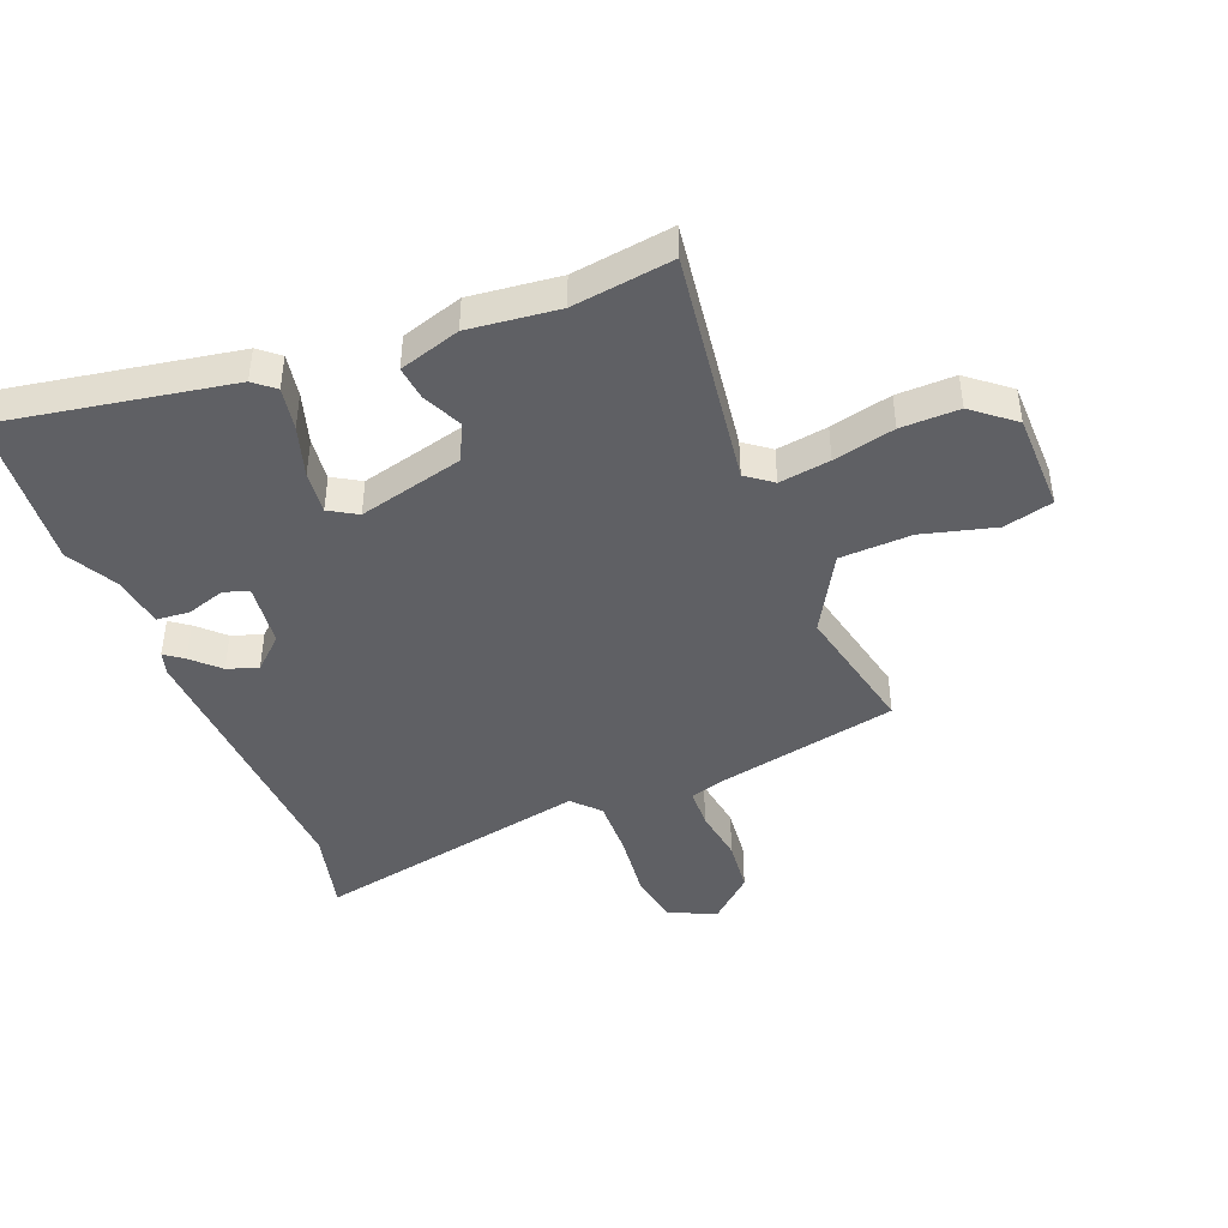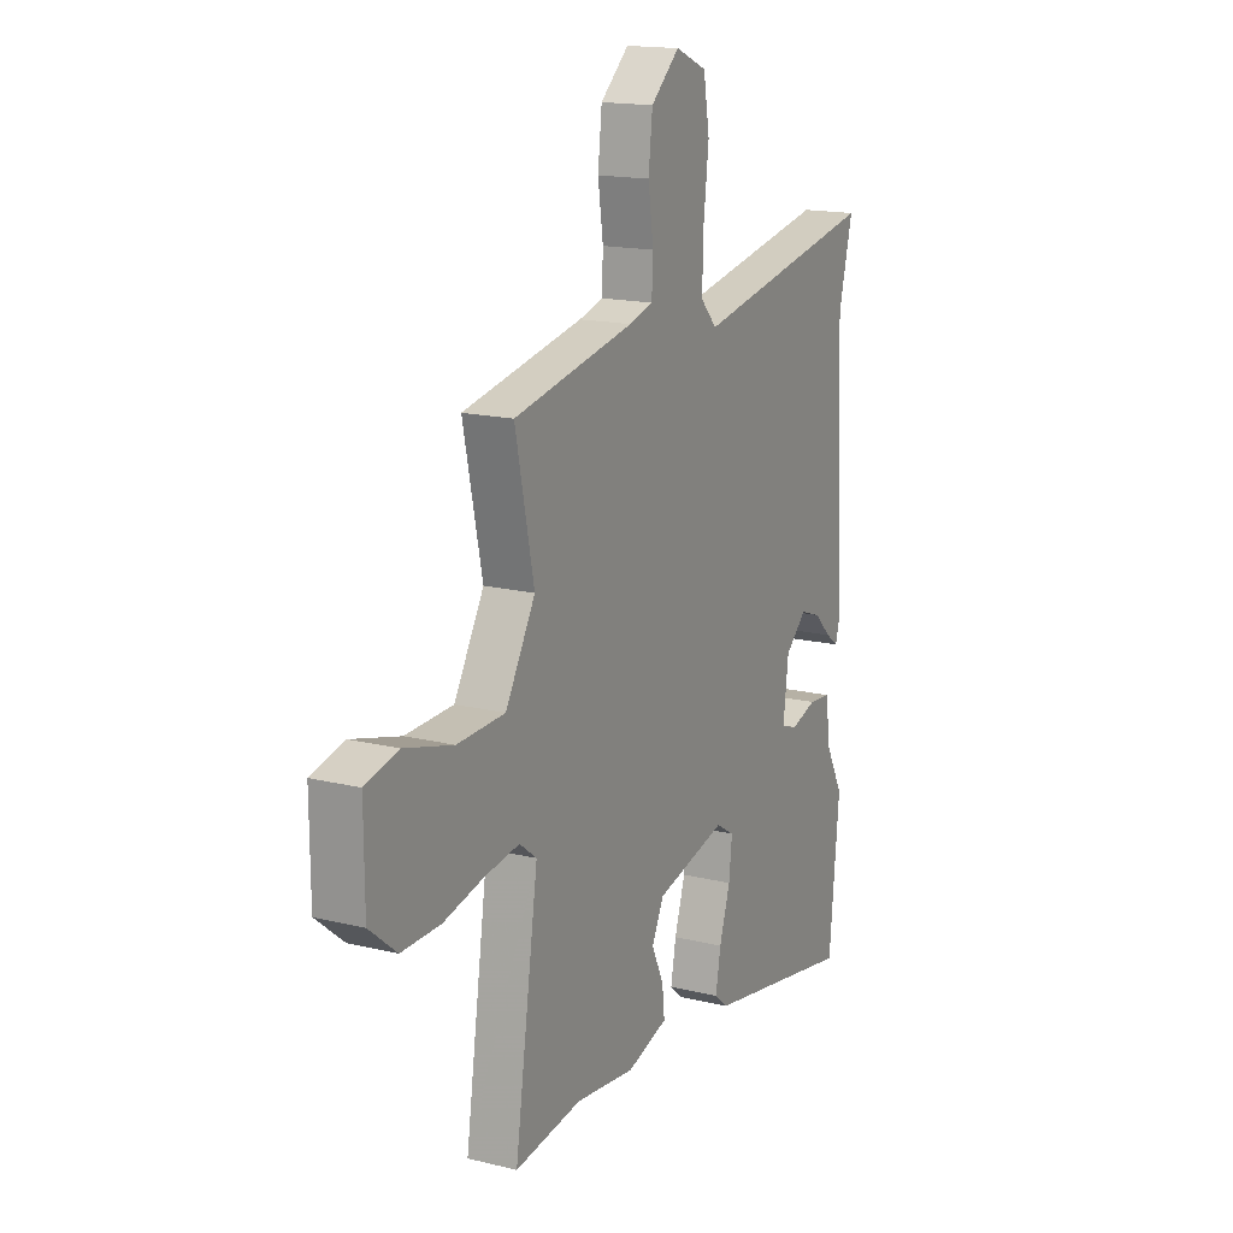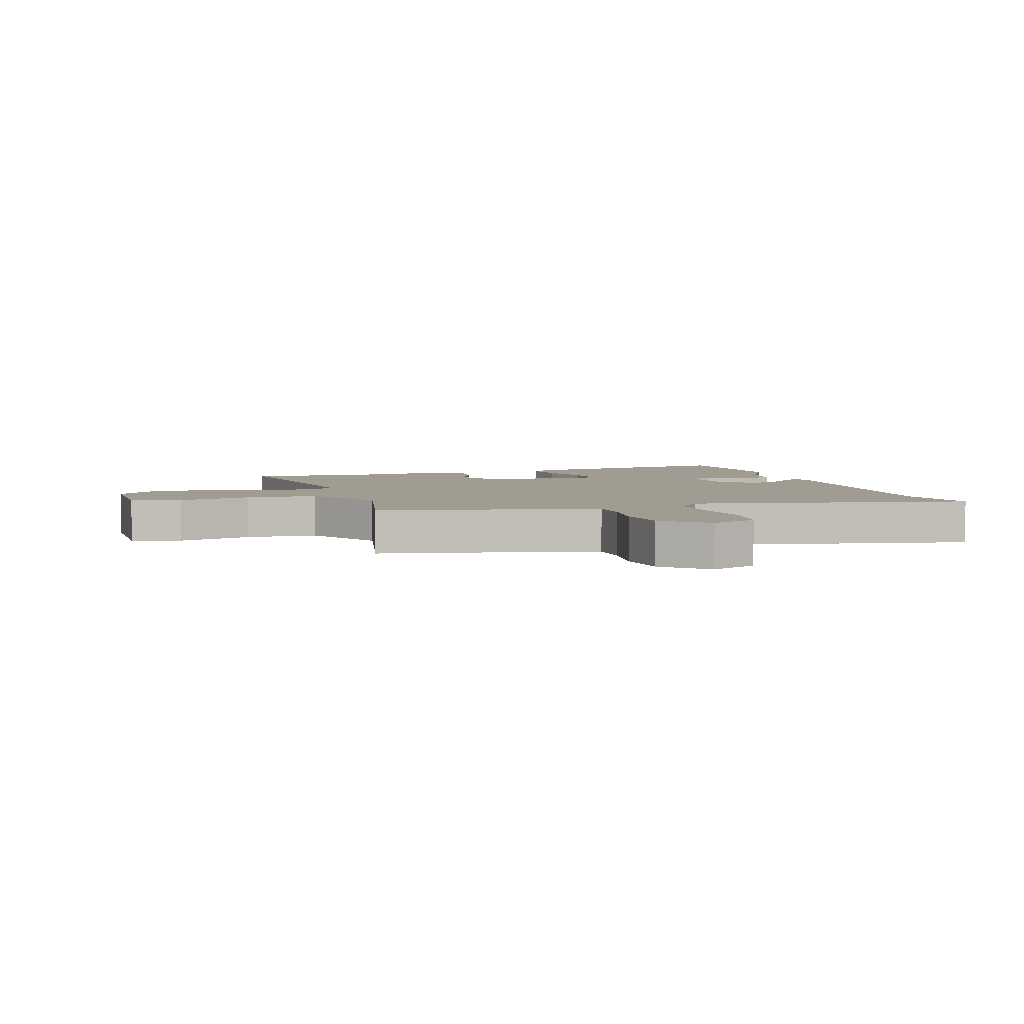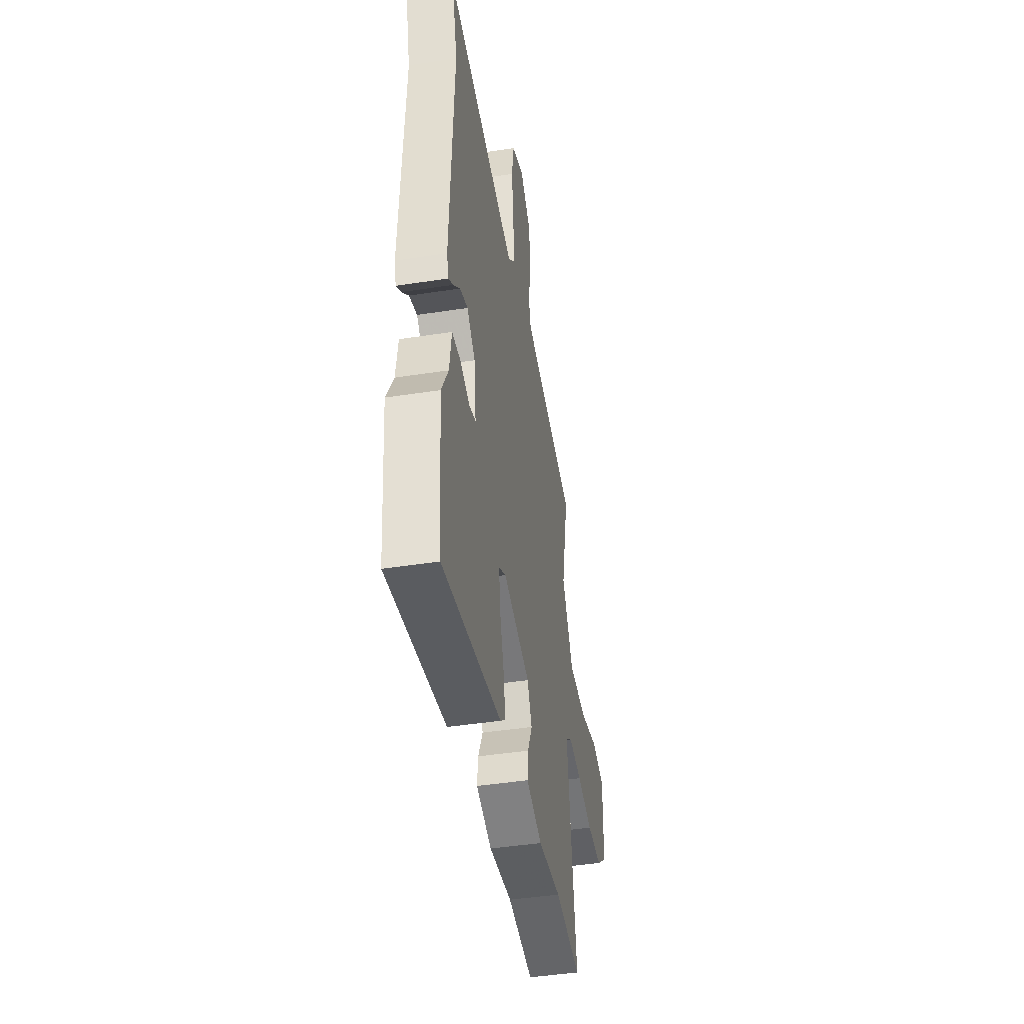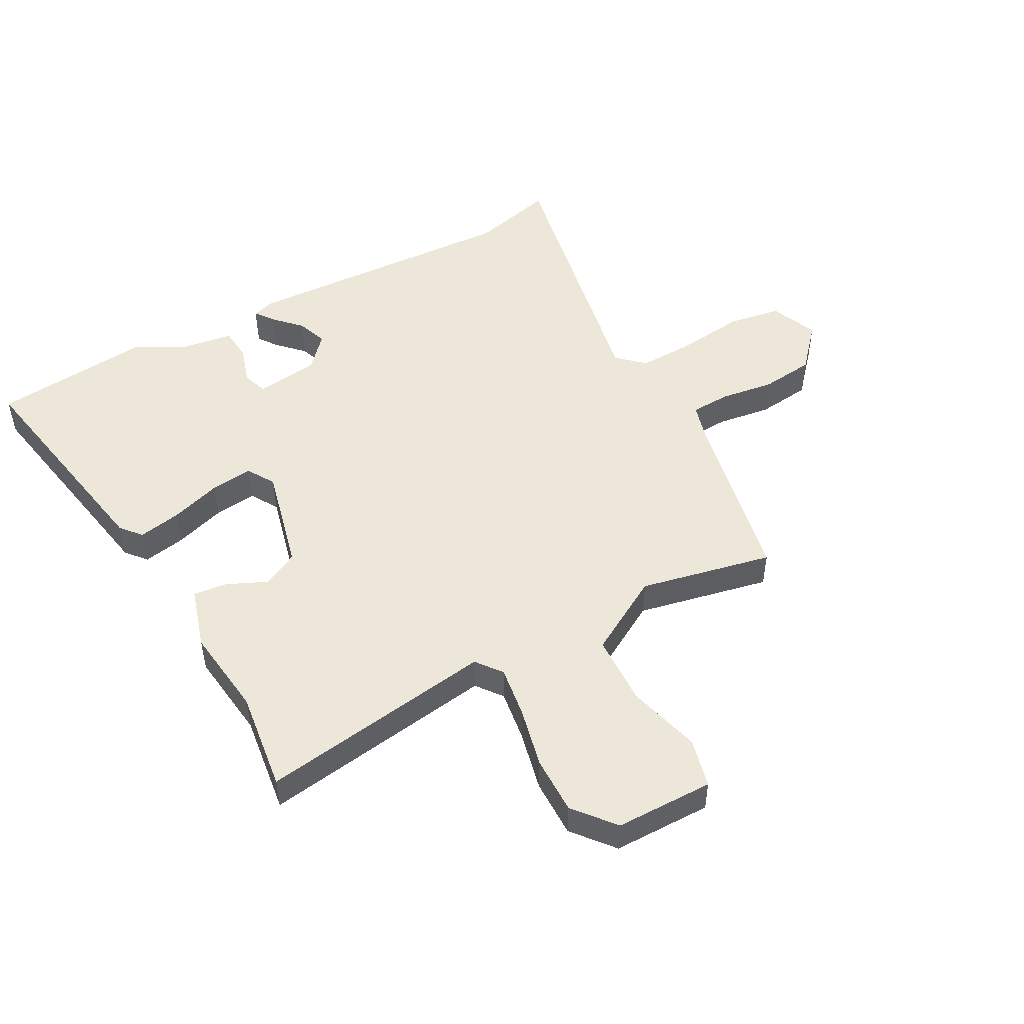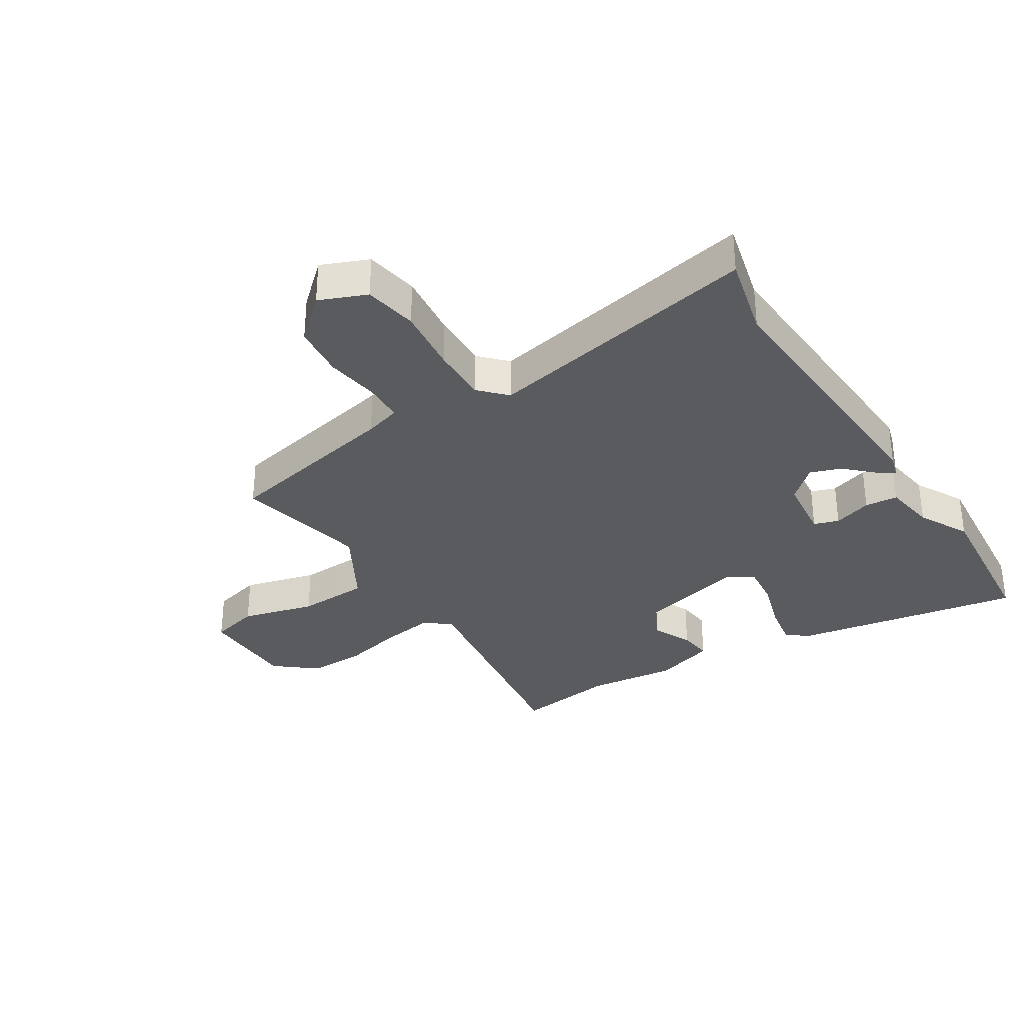
<metadata>
{"format":"obj","ext":"obj","renderer":"f3d","projection":"perspective","resolution":1024,"background":"white","views":[{"elev":-43.8,"azim":-157.9,"up":"+Y"},{"elev":16.3,"azim":-63.2,"up":"+Z"},{"elev":4.5,"azim":-17.0,"up":"+Y"},{"elev":-44.2,"azim":100.3,"up":"+Z"},{"elev":49.9,"azim":-118.6,"up":"+Y"},{"elev":-32.9,"azim":32.7,"up":"+Y"}]}
</metadata>
<code>
v -0.497 0.07 0.449
v -0.197 0.07 0.509
v -0.137 0.07 0.526
v -0.134 0.07 0.592
v -0.147 0.07 0.682
v -0.137 0.07 0.771
v -0.066 0.07 0.834
v 0.012 0.07 0.801
v 0.027 0.07 0.712
v 0.014 0.07 0.602
v 0.011 0.07 0.507
v 0.052 0.07 0.463
v 0.513 0.07 0.551
v 0.478 0.07 0.413
v 0.501 0.07 -0.052
v 0.49 0.07 -0.09
v 0.459 0.07 -0.067
v 0.416 0.07 -0.025
v 0.365 0.07 -0.007
v 0.312 0.07 -0.055
v 0.299 0.07 -0.161
v 0.34 0.07 -0.175
v 0.404 0.07 -0.155
v 0.459 0.07 -0.16
v 0.472 0.07 -0.247
v 0.516 0.07 -0.33
v 0.491 0.07 -0.594
v 0.11 0.07 -0.524
v 0.076 0.07 -0.495
v 0.089 0.07 -0.424
v 0.116 0.07 -0.339
v 0.124 0.07 -0.268
v 0.078 0.07 -0.24
v -0.097 0.07 -0.283
v -0.127 0.07 -0.344
v -0.097 0.07 -0.41
v -0.091 0.07 -0.466
v -0.193 0.07 -0.497
v -0.342 0.07 -0.479
v -0.509 0.07 -0.501
v -0.451 0.07 -0.108
v -0.494 0.07 -0.075
v -0.579 0.07 -0.087
v -0.681 0.07 -0.11
v -0.778 0.07 -0.111
v -0.846 0.07 -0.055
v -0.847 0.07 0.109
v -0.765 0.07 0.129
v -0.643 0.07 0.096
v -0.524 0.07 0.1
v -0.45 0.07 0.228
v -0.497 0 0.449
v -0.197 0 0.509
v -0.137 0 0.526
v -0.134 0 0.592
v -0.147 0 0.682
v -0.137 0 0.771
v -0.066 0 0.834
v 0.012 0 0.801
v 0.027 0 0.712
v 0.014 0 0.602
v 0.011 0 0.507
v 0.052 0 0.463
v 0.513 0 0.551
v 0.478 0 0.413
v 0.501 0 -0.052
v 0.49 0 -0.09
v 0.459 0 -0.067
v 0.416 0 -0.025
v 0.365 0 -0.007
v 0.312 0 -0.055
v 0.299 0 -0.161
v 0.34 0 -0.175
v 0.404 0 -0.155
v 0.459 0 -0.16
v 0.472 0 -0.247
v 0.516 0 -0.33
v 0.491 0 -0.594
v 0.11 0 -0.524
v 0.076 0 -0.495
v 0.089 0 -0.424
v 0.116 0 -0.339
v 0.124 0 -0.268
v 0.078 0 -0.24
v -0.097 0 -0.283
v -0.127 0 -0.344
v -0.097 0 -0.41
v -0.091 0 -0.466
v -0.193 0 -0.497
v -0.342 0 -0.479
v -0.509 0 -0.501
v -0.451 0 -0.108
v -0.494 0 -0.075
v -0.579 0 -0.087
v -0.681 0 -0.11
v -0.778 0 -0.111
v -0.846 0 -0.055
v -0.847 0 0.109
v -0.765 0 0.129
v -0.643 0 0.096
v -0.524 0 0.1
v -0.45 0 0.228
f 47 48 49
f 46 47 49
f 45 46 49
f 44 45 49
f 43 44 49
f 42 43 49 50
f 41 42 50 51
f 39 40 41
f 39 41 51
f 38 39 51
f 37 38 51
f 36 37 51
f 35 36 51
f 29 30 31
f 28 29 31
f 27 28 31
f 26 27 31
f 25 26 31
f 25 31 32
f 24 25 32
f 23 24 32
f 22 23 32
f 21 22 32 33
f 16 17 18
f 15 16 18
f 14 15 18
f 14 18 19
f 14 19 20
f 13 14 20
f 12 13 20
f 8 9 10
f 7 8 10
f 6 7 10
f 5 6 10
f 4 5 10
f 3 4 10 11
f 21 33 34
f 20 21 34
f 12 20 34
f 11 12 34
f 3 11 34
f 2 3 34
f 34 35 51
f 2 34 51
f 1 2 51
f 100 99 98
f 100 98 97
f 100 97 96
f 100 96 95
f 100 95 94
f 101 100 94 93
f 102 101 93 92
f 92 91 90
f 102 92 90
f 102 90 89
f 102 89 88
f 102 88 87
f 102 87 86
f 82 81 80
f 82 80 79
f 82 79 78
f 82 78 77
f 82 77 76
f 83 82 76
f 83 76 75
f 83 75 74
f 83 74 73
f 84 83 73 72
f 69 68 67
f 69 67 66
f 69 66 65
f 70 69 65
f 71 70 65
f 71 65 64
f 71 64 63
f 61 60 59
f 61 59 58
f 61 58 57
f 61 57 56
f 61 56 55
f 62 61 55 54
f 85 84 72
f 85 72 71
f 85 71 63
f 85 63 62
f 85 62 54
f 85 54 53
f 102 86 85
f 102 85 53
f 102 53 52
f 1 52 53 2
f 2 53 54 3
f 3 54 55 4
f 4 55 56 5
f 5 56 57 6
f 6 57 58 7
f 7 58 59 8
f 8 59 60 9
f 9 60 61 10
f 10 61 62 11
f 11 62 63 12
f 12 63 64 13
f 13 64 65 14
f 14 65 66 15
f 15 66 67 16
f 16 67 68 17
f 17 68 69 18
f 18 69 70 19
f 19 70 71 20
f 20 71 72 21
f 21 72 73 22
f 22 73 74 23
f 23 74 75 24
f 24 75 76 25
f 25 76 77 26
f 26 77 78 27
f 27 78 79 28
f 28 79 80 29
f 29 80 81 30
f 30 81 82 31
f 31 82 83 32
f 32 83 84 33
f 33 84 85 34
f 34 85 86 35
f 35 86 87 36
f 36 87 88 37
f 37 88 89 38
f 38 89 90 39
f 39 90 91 40
f 40 91 92 41
f 41 92 93 42
f 42 93 94 43
f 43 94 95 44
f 44 95 96 45
f 45 96 97 46
f 46 97 98 47
f 47 98 99 48
f 48 99 100 49
f 49 100 101 50
f 50 101 102 51
f 51 102 52 1

</code>
